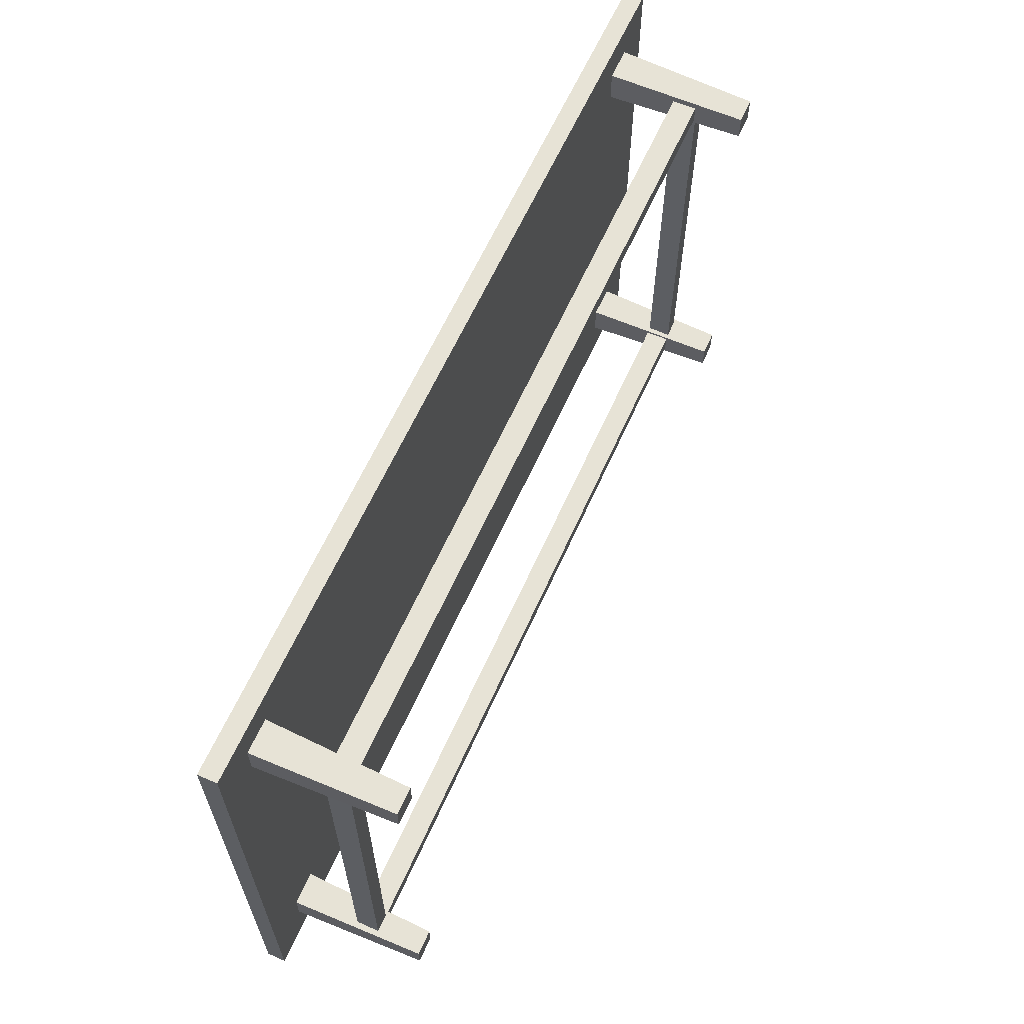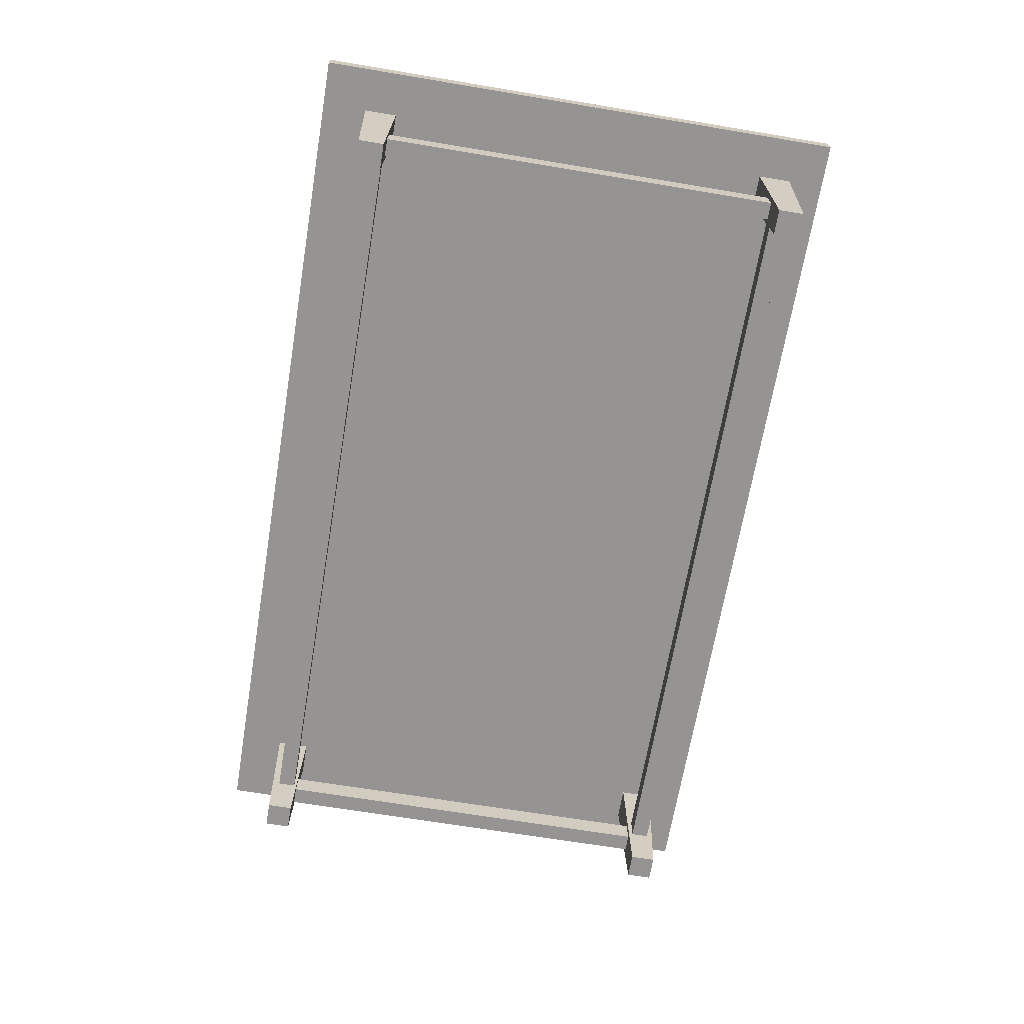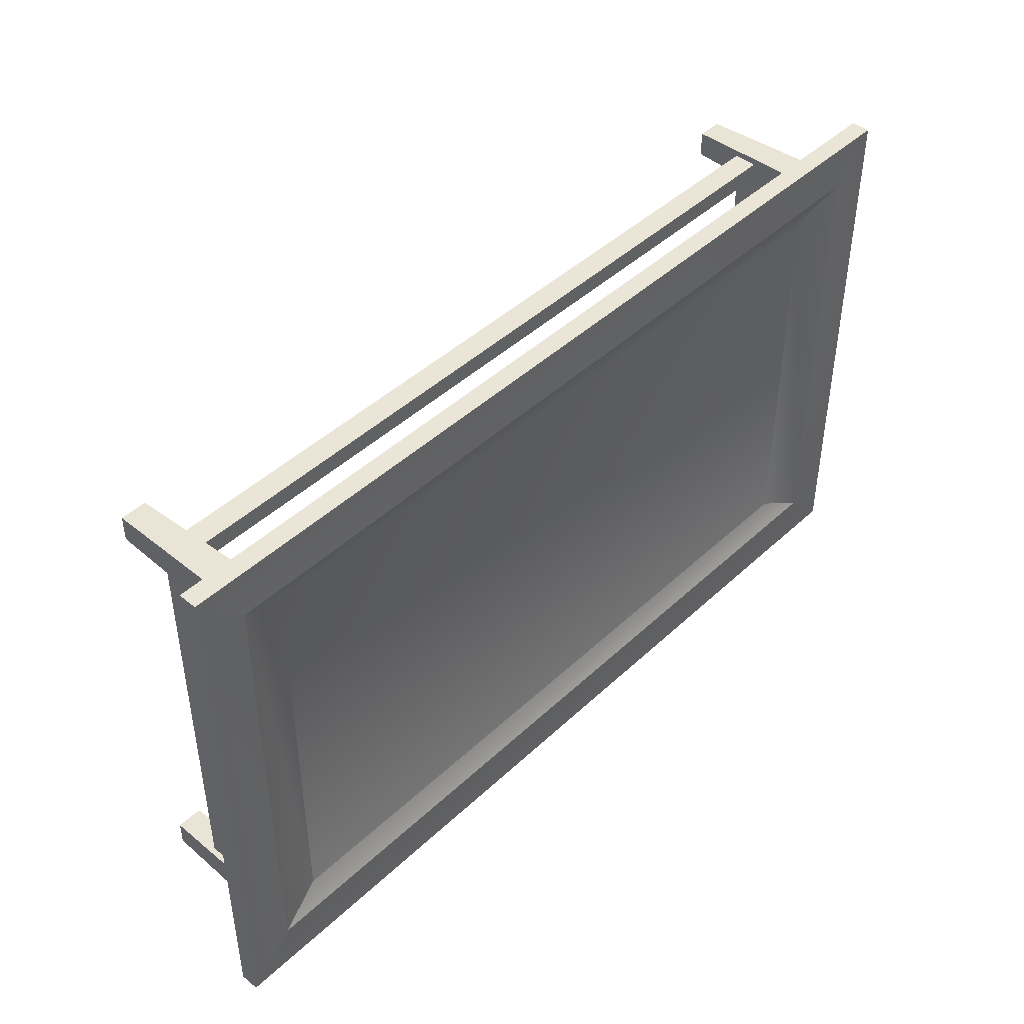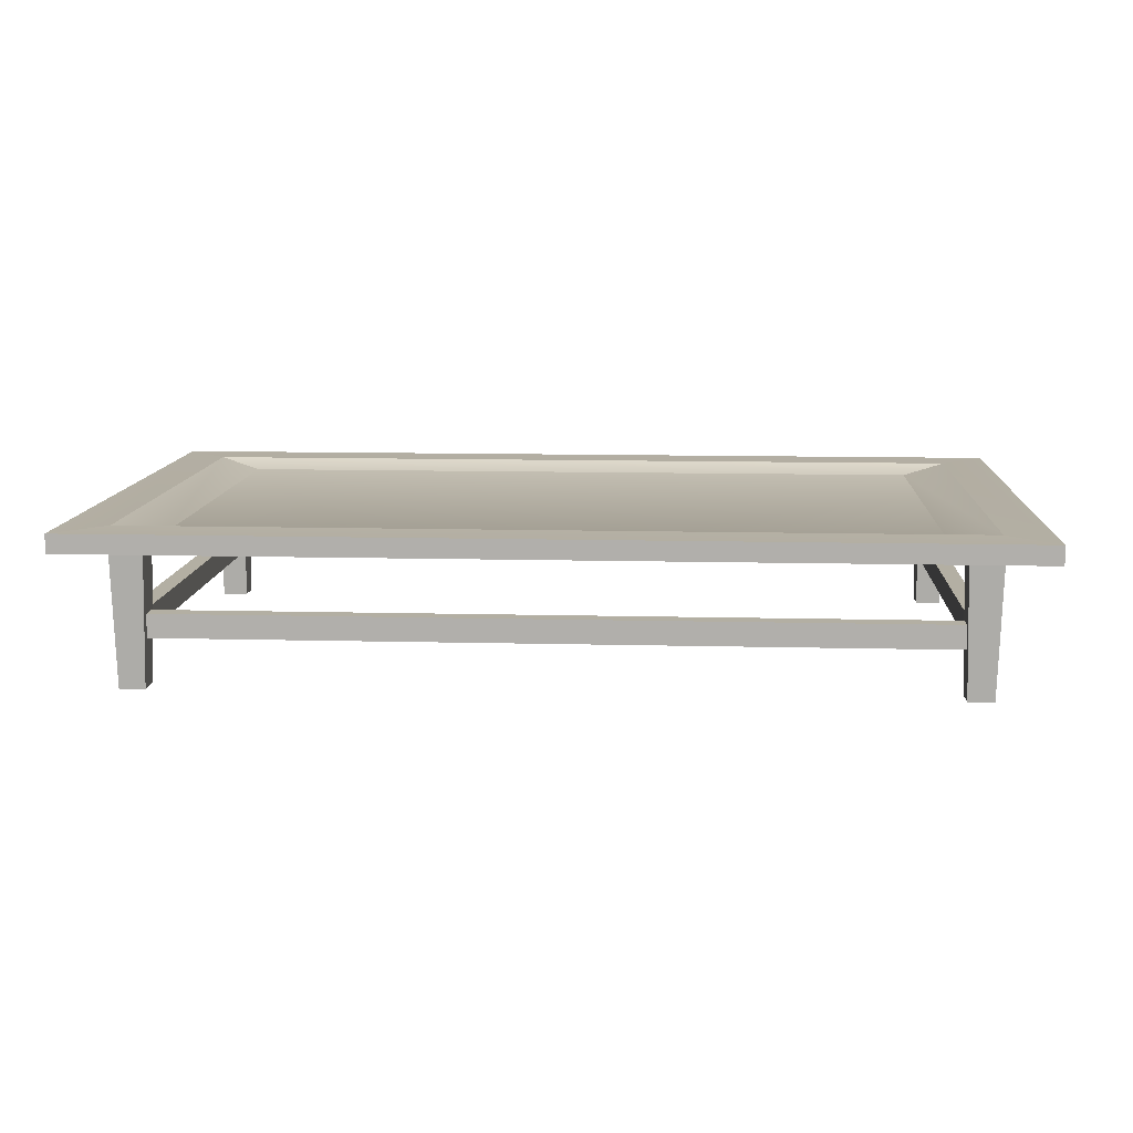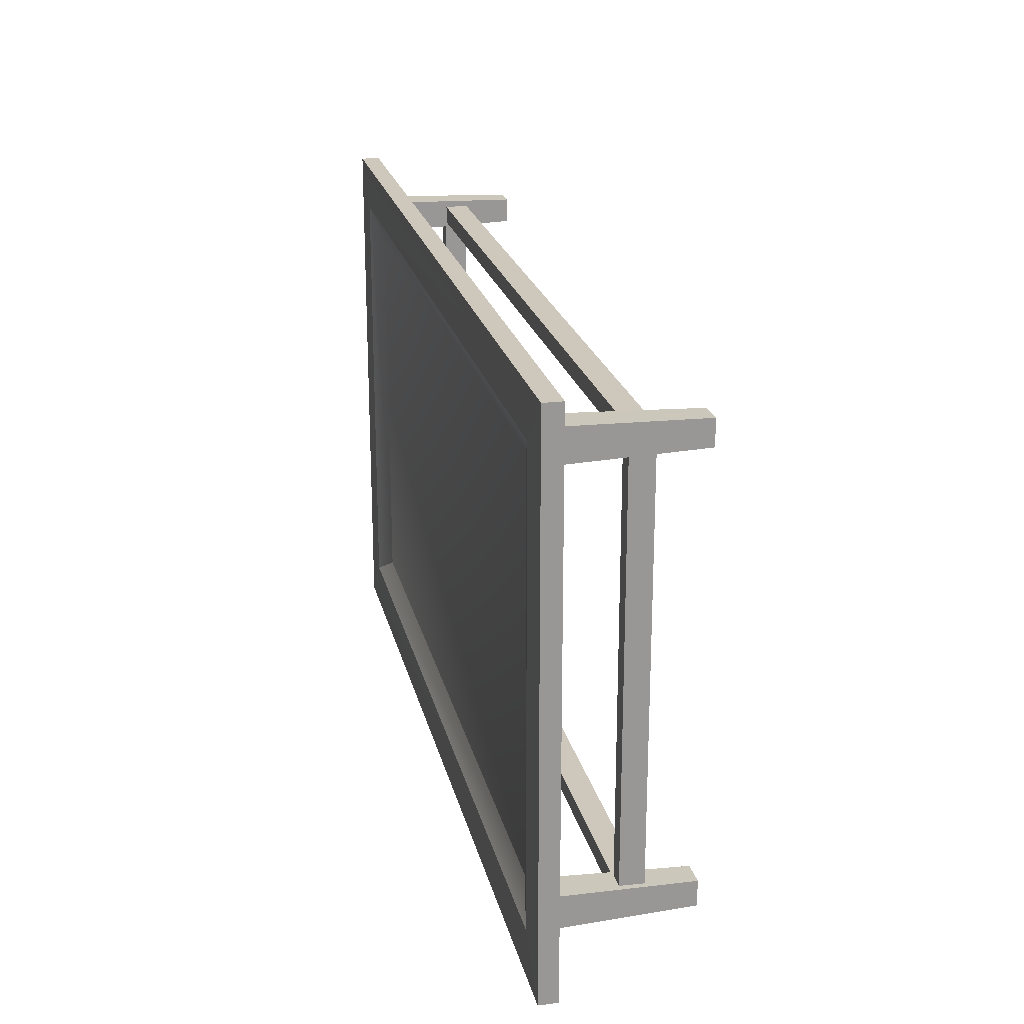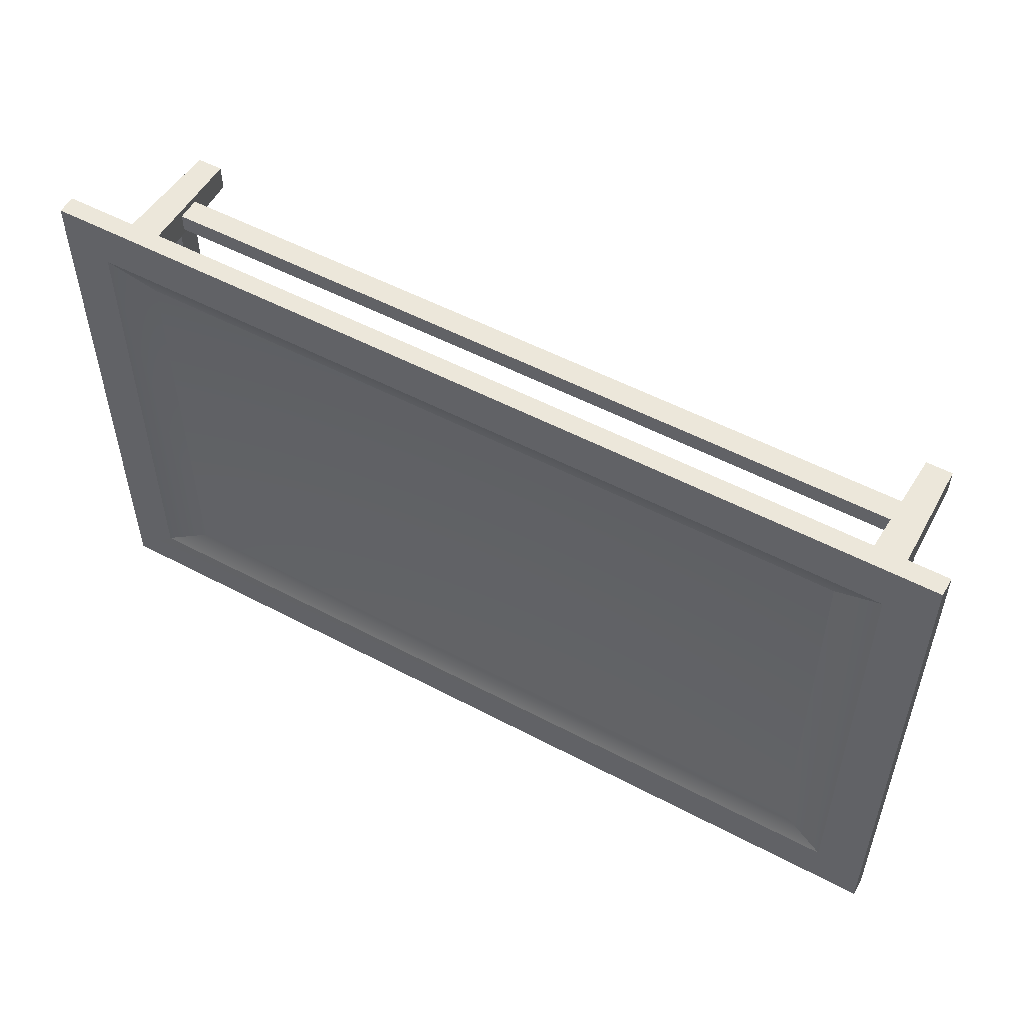
<metadata>
{"format":"obj","ext":"obj","renderer":"f3d","projection":"perspective","resolution":1024,"background":"white","views":[{"elev":62.6,"azim":-65.9,"up":"+Z"},{"elev":-67.2,"azim":-99.5,"up":"+Y"},{"elev":44.4,"azim":132.7,"up":"+Z"},{"elev":11.1,"azim":-176.4,"up":"+Y"},{"elev":21.8,"azim":-102.5,"up":"+Z"},{"elev":53.0,"azim":-150.4,"up":"+Z"}]}
</metadata>
<code>
o coffee_table_001
v -0.859 0.2952 0.5082
v -0.859 0.2598 0.5082
v -0.859 0.2952 -0.5259
v -0.859 0.2598 -0.5259
v -0.7613 0.1345 -0.4212
v -0.7613 0.1345 0.4242
v -0.7692 -0 0.3852
v -0.7767 0.274 0.3777
v -0.7212 -0 0.3852
v -0.7137 0.274 0.3777
v -0.7692 -0 0.4332
v -0.7767 0.274 0.4407
v -0.7212 -0 0.4332
v -0.7137 0.274 0.4407
v -0.7692 -0 -0.3852
v -0.7767 0.274 -0.3777
v -0.7212 -0 -0.3852
v -0.7137 0.274 -0.3777
v -0.7692 -0 -0.4332
v -0.7767 0.274 -0.4407
v -0.7212 -0 -0.4332
v -0.7137 0.274 -0.4407
v -0.7276 0.1345 -0.3875
v -0.7276 0.1345 0.3904
v -0.7276 0.09035 -0.3875
v -0.7276 0.09035 0.3904
v -0.7613 0.09035 -0.4212
v -0.7613 0.09035 0.4242
v 0.859 0.2952 0.5082
v 0.859 0.2598 0.5082
v 0.859 0.2952 -0.5259
v 0.859 0.2598 -0.5259
v 0.7613 0.1345 -0.4212
v 0.7613 0.1345 0.4242
v 0.7692 0 0.3852
v 0.7767 0.274 0.3777
v 0.7212 0 0.3852
v 0.7137 0.274 0.3777
v 0.7692 0 0.4332
v 0.7767 0.274 0.4407
v 0.7212 0 0.4332
v 0.7137 0.274 0.4407
v 0.7692 0 -0.3852
v 0.7767 0.274 -0.3777
v 0.7212 0 -0.3852
v 0.7137 0.274 -0.3777
v 0.7692 0 -0.4332
v 0.7767 0.274 -0.4407
v 0.7212 0 -0.4332
v 0.7137 0.274 -0.4407
v 0.7276 0.1345 -0.3875
v 0.7276 0.1345 0.3904
v 0.7276 0.09035 -0.3875
v 0.7276 0.09035 0.3904
v 0.7613 0.09035 -0.4212
v 0.7613 0.09035 0.4242
v 0.7705 0.2952 0.4197
v -0.7705 0.2952 0.4197
v 0.7705 0.2952 -0.4374
v -0.7705 0.2952 -0.4374
v 0.6837 0.2767 0.3714
v -0.6837 0.2767 0.3714
v 0.6837 0.2767 -0.3891
v -0.6837 0.2767 -0.3891
f 2 30 29 1
f 62 61 63 64
f 1 3 4 2
f 7 8 10 9
f 9 10 14 13
f 13 14 12 11
f 11 12 8 7
f 15 17 18 16
f 17 21 22 18
f 21 19 20 22
f 19 15 16 20
f 24 23 5 6
f 26 24 52 54
f 24 6 34 52
f 5 27 28 6
f 24 26 25 23
f 51 33 5 23
f 27 5 33 55
f 51 23 25 53
f 3 31 32 4
f 29 30 32 31
f 35 37 38 36
f 37 41 42 38
f 41 39 40 42
f 39 35 36 40
f 43 44 46 45
f 45 46 50 49
f 49 50 48 47
f 47 48 44 43
f 52 34 33 51
f 33 34 56 55
f 52 51 53 54
f 34 6 28 56
f 1 29 57 58
f 29 31 59 57
f 31 3 60 59
f 3 1 58 60
f 58 57 61 62
f 57 59 63 61
f 59 60 64 63
f 60 58 62 64
f 26 54 56 28
f 27 55 53 25
f 25 26 28 27
f 54 53 55 56
f 43 45 49 47
f 39 41 37 35
f 13 11 7 9
f 17 15 19 21
f 30 2 4 32

</code>
